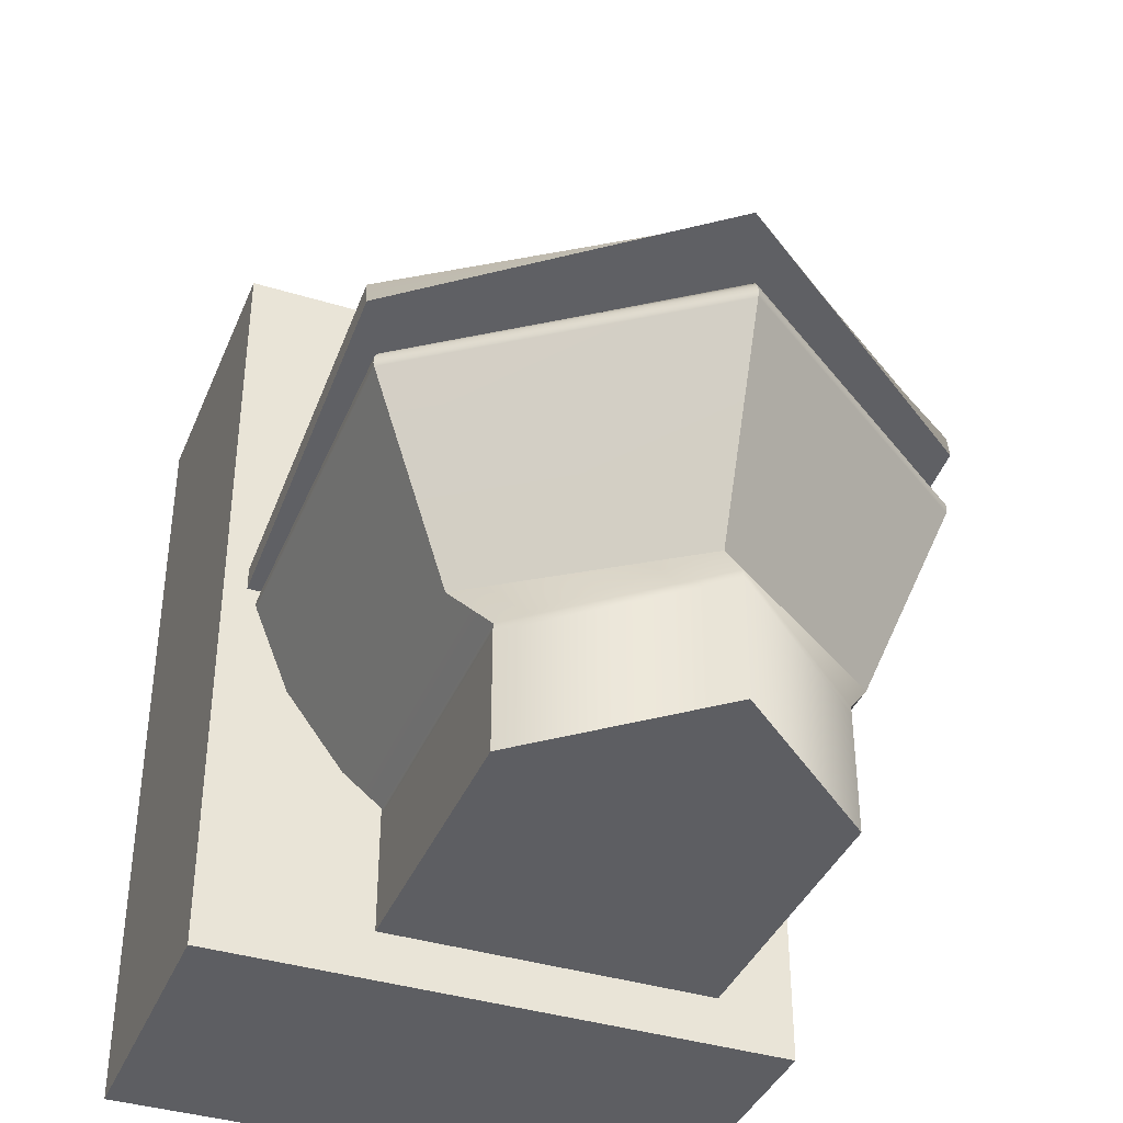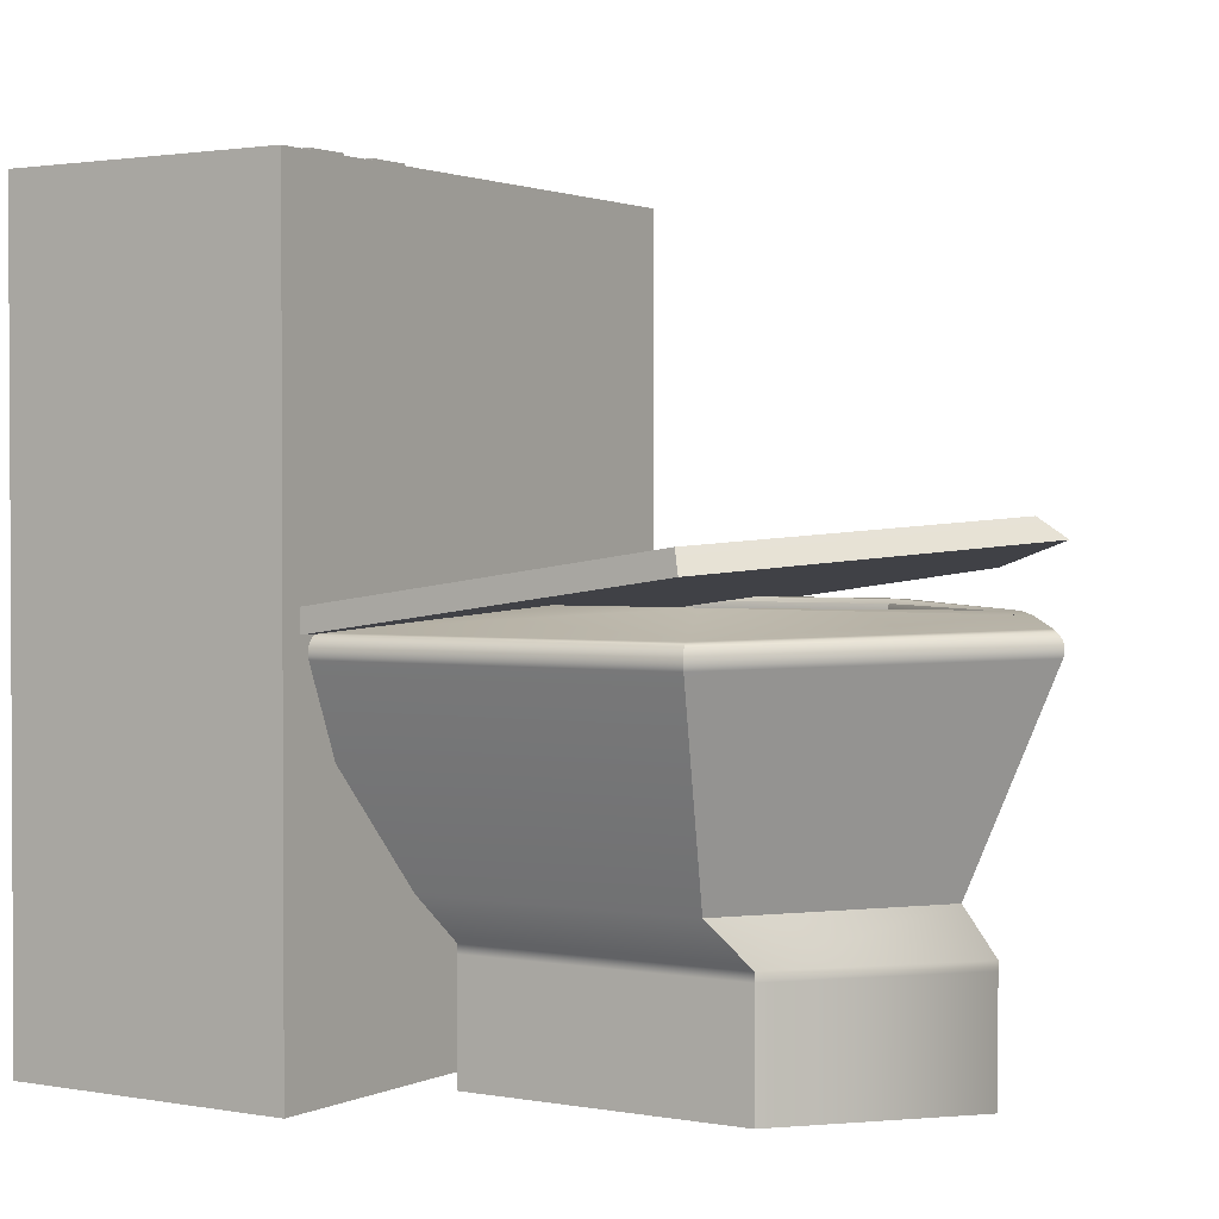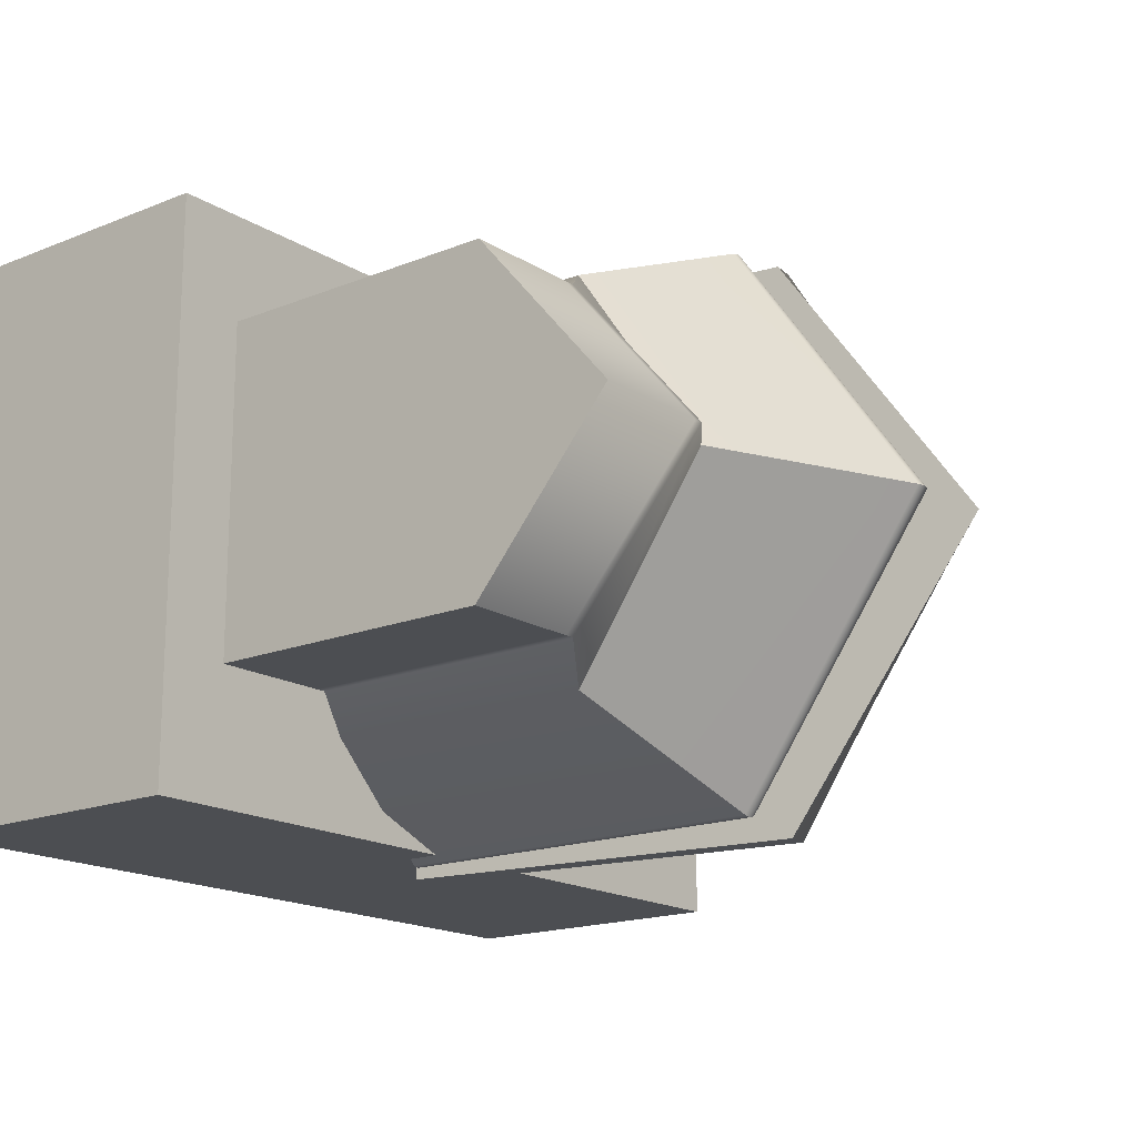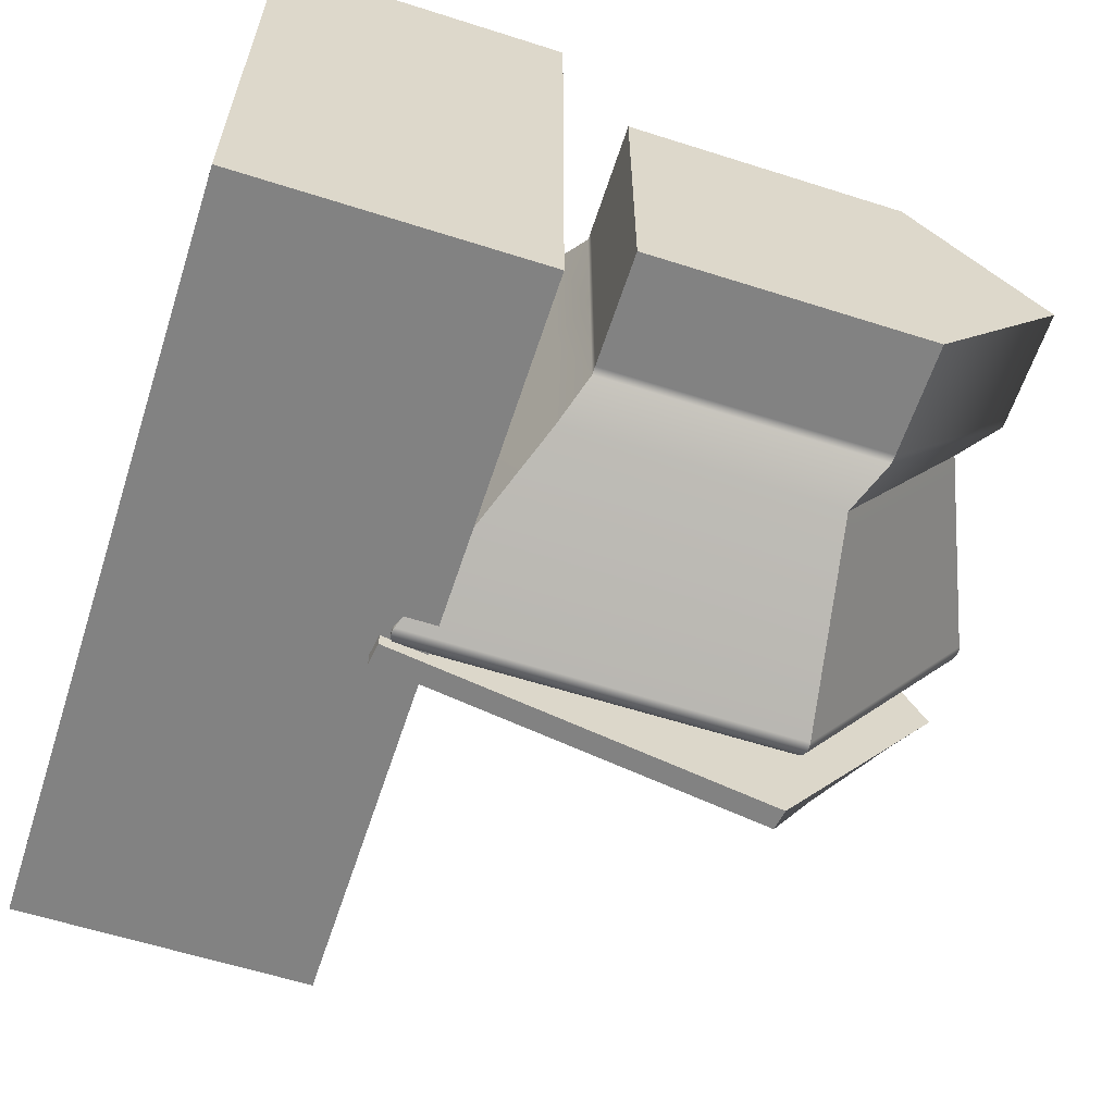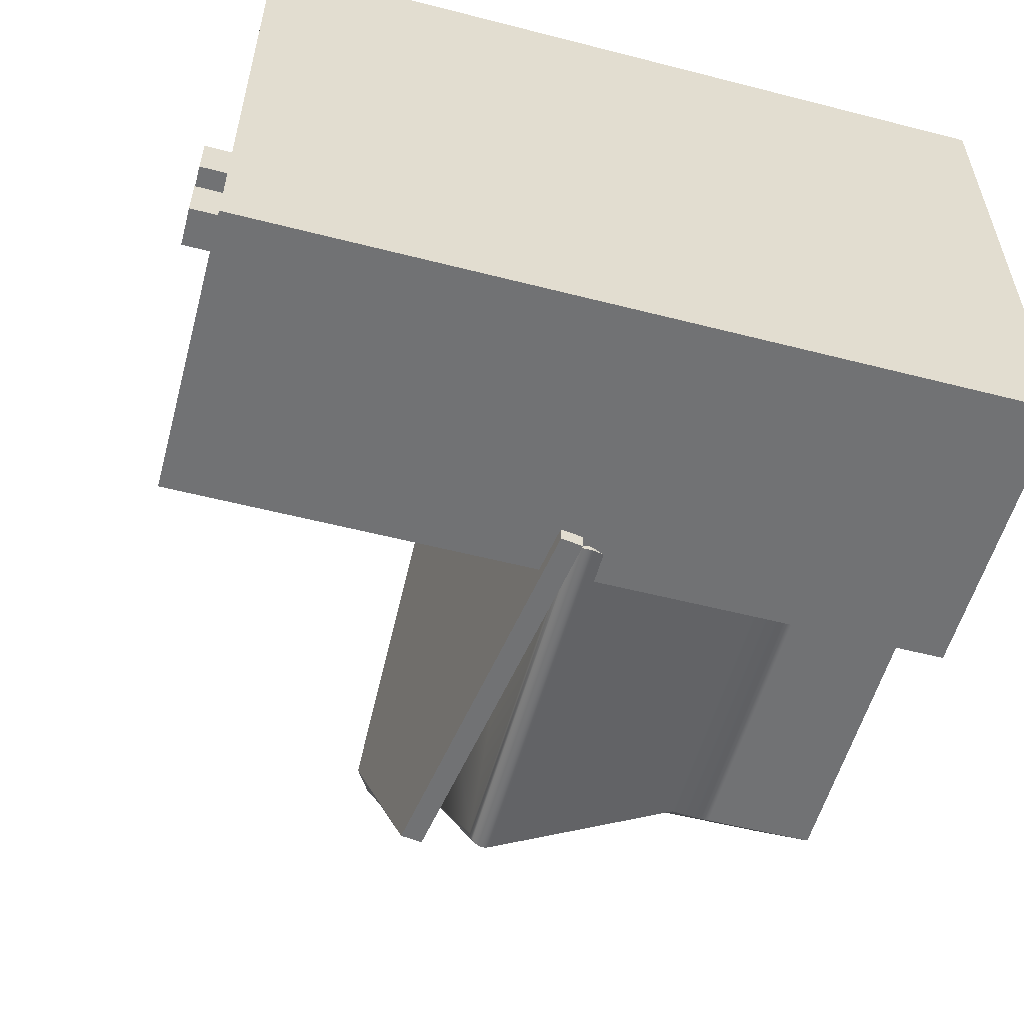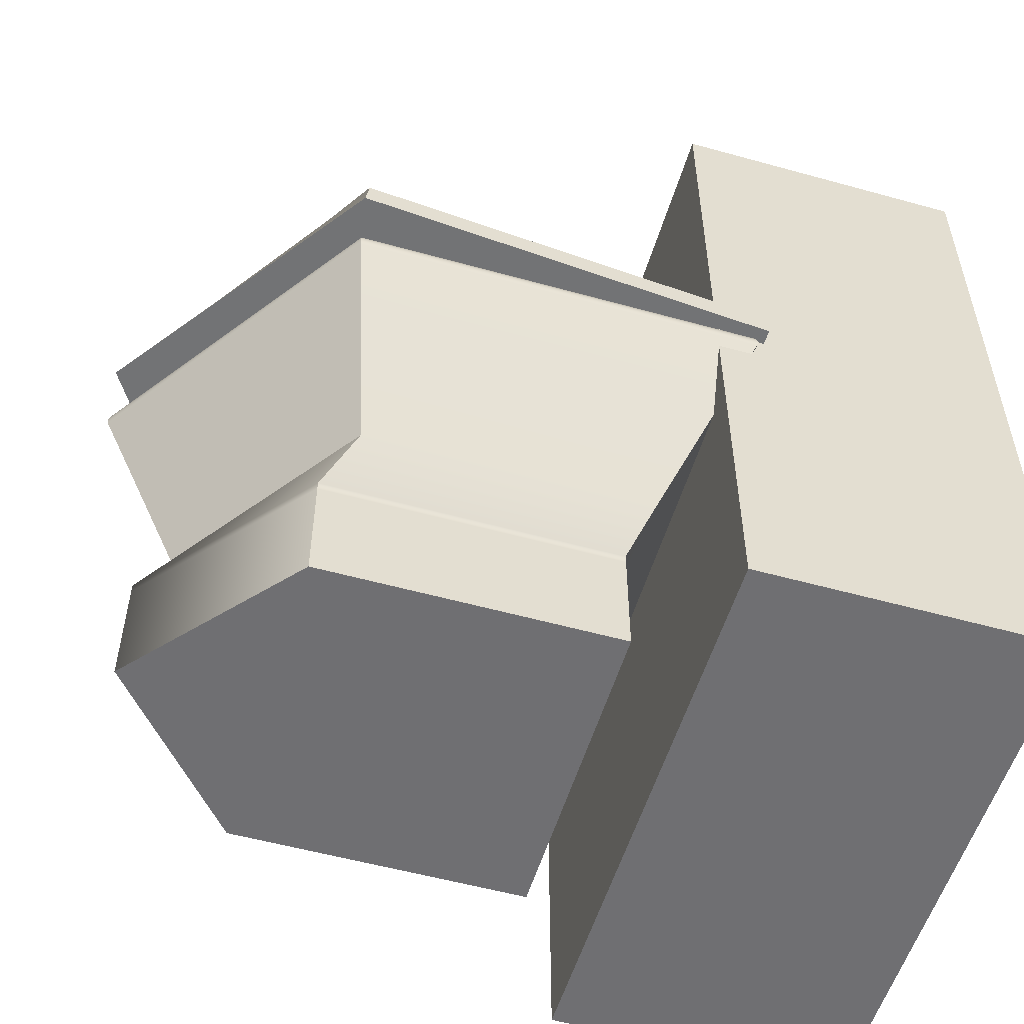
<metadata>
{"format":"obj","ext":"obj","renderer":"f3d","projection":"perspective","resolution":1024,"background":"white","views":[{"elev":-38.7,"azim":68.9,"up":"+Y"},{"elev":1.7,"azim":32.6,"up":"+Y"},{"elev":-17.0,"azim":39.0,"up":"+Z"},{"elev":-60.7,"azim":-18.0,"up":"+Z"},{"elev":-55.4,"azim":-105.1,"up":"+Z"},{"elev":-54.7,"azim":163.6,"up":"+Y"}]}
</metadata>
<code>
g default
v -13.82 0.1541 -2.721
v -13.82 0.1541 -3.488
v -13.82 1.214 -2.721
v -13.82 1.214 -3.488
v -14.23 1.214 -2.721
v -14.23 1.214 -3.488
v -14.23 0.1541 -2.721
v -14.23 0.1541 -3.488
v -13.82 1.178 -3.488
v -13.82 1.178 -2.721
v -14.23 1.178 -2.721
v -14.23 1.178 -3.488
v -13.82 0.1859 -3.488
v -13.82 0.1859 -2.721
v -14.23 0.1859 -2.721
v -14.23 0.1859 -3.488
v -13.82 0.2665 -3.488
v -13.82 0.2665 -2.721
v -14.23 0.2665 -2.721
v -14.23 0.2665 -3.488
v -13.82 1.131 -3.488
v -13.82 1.131 -2.721
v -14.23 1.131 -2.721
v -14.23 1.131 -3.488
g pCube65 group2
f 1 2 13 14
f 3 4 6 5
f 15 16 8 7
f 7 8 2 1
f 2 8 16 13
f 7 1 14 15
f 10 9 4 3
f 11 10 3 5
f 5 6 12 11
f 9 12 6 4
f 14 13 17 18
f 15 14 18 19
f 19 20 16 15
f 13 16 20 17
f 18 17 21 22
f 19 18 22 23
f 23 24 20 19
f 17 20 24 21
f 22 21 9 10
f 23 22 10 11
f 11 12 24 23
f 21 24 12 9
g default
v -13.34 0.7806 -2.752
v -13.12 0.8121 -3.13
v -13.34 0.7806 -3.508
v -13.89 0.7031 -3.508
v -13.89 0.7031 -2.752
v -13.89 0.7031 -3.13
v -13.42 0.7706 -2.917
v -13.72 0.7273 -3.343
v -13.42 0.7706 -3.343
v -13.72 0.7273 -2.917
v -13.72 0.7273 -3.13
v -13.34 0.7501 -2.752
v -13.08 0.7867 -3.13
v -13.34 0.7501 -3.508
v -13.89 0.6727 -3.508
v -13.89 0.6727 -3.13
v -13.89 0.6727 -2.752
v -13.42 0.7706 -3.13
v -13.11 0.804 -3.13
v -13.34 0.7709 -2.752
v -13.89 0.6934 -2.752
v -13.89 0.6934 -3.13
v -13.89 0.6934 -3.508
v -13.34 0.7709 -3.508
v -13.09 0.7901 -3.13
v -13.34 0.7542 -2.752
v -13.89 0.6768 -2.752
v -13.89 0.6768 -3.13
v -13.89 0.6768 -3.508
v -13.34 0.7542 -3.508
v -13.34 0.7501 -3.13
g group2 polySurface17
f 25 26 31
f 27 28 32 33
f 30 29 34 35
f 29 25 31 34
f 26 27 33
f 28 30 35 32
f 36 37 49 50
f 38 39 53 54
f 40 41 51 52
f 41 36 50 51
f 37 38 54 49
f 39 40 52 53
f 31 42 35 34
f 42 33 32 35
f 26 42 31
f 26 33 42
f 44 43 26 25
f 45 44 25 29
f 46 45 29 30
f 47 46 30 28
f 48 47 28 27
f 43 48 27 26
f 50 49 43 44
f 51 50 44 45
f 52 51 45 46
f 53 52 46 47
f 54 53 47 48
f 49 54 48 43
f 38 55 40 39
f 55 36 41 40
f 37 55 38
f 37 36 55
g default
v -13.35 0.1622 -2.916
v -13.35 0.1622 -3.344
v -13.73 0.1622 -2.916
v -13.73 0.1622 -3.344
v -13.41 0.3663 -2.917
v -13.41 0.3663 -3.343
v -13.72 0.3663 -3.343
v -13.72 0.3663 -2.917
v -13.41 0.3663 -3.13
v -13.72 0.3663 -3.13
v -13.73 0.1622 -3.13
v -13.16 0.1622 -3.13
v -13.35 0.3298 -3.344
v -13.16 0.3298 -3.13
v -13.35 0.3298 -2.916
v -13.73 0.3298 -2.916
v -13.73 0.3298 -3.13
v -13.73 0.3298 -3.344
v -13.35 0.1768 -3.344
v -13.16 0.1768 -3.13
v -13.35 0.1768 -2.916
v -13.73 0.1768 -2.916
v -13.73 0.1768 -3.13
v -13.73 0.1768 -3.344
v -13.73 0.3177 -3.344
v -13.73 0.3177 -3.13
v -13.73 0.3177 -2.916
v -13.35 0.3177 -2.916
v -13.16 0.3177 -3.13
v -13.35 0.3177 -3.344
v -13.76 0.3885 -3.386
v -13.76 0.3885 -3.13
v -13.76 0.3885 -2.874
v -13.38 0.3885 -2.874
v -13.21 0.3885 -3.13
v -13.38 0.3885 -3.386
v -13.72 0.6641 -2.917
v -13.72 0.6641 -3.13
v -13.72 0.6641 -3.343
v -13.41 0.6641 -3.343
v -13.19 0.6641 -3.13
v -13.41 0.6641 -2.917
v -13.34 0.6539 -2.766
v -13.34 0.6589 -2.765
v -13.34 0.6643 -2.765
v -13.34 0.6695 -2.766
v -13.34 0.6744 -2.768
v -13.35 0.6785 -2.772
v -13.35 0.6816 -2.776
v -13.35 0.6836 -2.781
v -13.88 0.6536 -2.766
v -13.88 0.6583 -2.765
v -13.88 0.6636 -2.765
v -13.88 0.669 -2.766
v -13.87 0.674 -2.769
v -13.87 0.6783 -2.772
v -13.87 0.6815 -2.776
v -13.86 0.6834 -2.78
v -13.09 0.6595 -3.13
v -13.09 0.6643 -3.13
v -13.09 0.6693 -3.13
v -13.09 0.6744 -3.13
v -13.09 0.6793 -3.13
v -13.09 0.6839 -3.13
v -13.1 0.6879 -3.13
v -13.1 0.6911 -3.13
v -13.34 0.6539 -3.494
v -13.34 0.6589 -3.495
v -13.34 0.6643 -3.496
v -13.34 0.6695 -3.494
v -13.34 0.6744 -3.492
v -13.35 0.6785 -3.488
v -13.35 0.6816 -3.484
v -13.35 0.6836 -3.479
v -13.88 0.6537 -3.13
v -13.88 0.6588 -3.13
v -13.88 0.6642 -3.13
v -13.88 0.6694 -3.13
v -13.87 0.6742 -3.13
v -13.87 0.6783 -3.13
v -13.87 0.6814 -3.13
v -13.86 0.6834 -3.13
v -13.88 0.6536 -3.494
v -13.88 0.6583 -3.495
v -13.88 0.6636 -3.495
v -13.88 0.669 -3.494
v -13.87 0.674 -3.492
v -13.87 0.6783 -3.488
v -13.87 0.6815 -3.484
v -13.86 0.6834 -3.48
v -13.16 0.701 -3.13
v -13.15 0.7086 -3.13
v -13.14 0.7101 -3.13
v -13.12 0.7054 -3.13
v -13.41 0.7 -2.917
v -13.41 0.7087 -2.915
v -13.4 0.7143 -2.908
v -13.4 0.7147 -2.899
v -13.72 0.6998 -3.343
v -13.72 0.7086 -3.346
v -13.73 0.7143 -3.352
v -13.74 0.7147 -3.361
v -13.41 0.7 -3.343
v -13.41 0.7087 -3.346
v -13.4 0.7143 -3.353
v -13.4 0.7147 -3.361
v -13.72 0.6998 -2.917
v -13.72 0.7086 -2.915
v -13.73 0.7143 -2.908
v -13.74 0.7147 -2.899
v -13.72 0.7001 -3.13
v -13.72 0.7087 -3.13
v -13.73 0.7143 -3.13
v -13.74 0.7148 -3.13
g group2 polySurface16
f 56 67 75 76
f 60 64 65 63
f 77 78 66 58
f 58 66 67 56
f 57 59 79 74
f 58 56 76 77
f 65 64 61 62
f 66 78 79 59
f 67 66 59 57
f 75 67 57 74
f 69 84 85 68
f 83 84 69 70
f 82 83 70 71
f 71 72 81 82
f 80 81 72 73
f 85 80 73 68
f 79 78 81 80
f 82 81 78 77
f 77 76 83 82
f 76 75 84 83
f 85 84 75 74
f 74 79 80 85
f 73 72 87 86
f 88 87 72 71
f 71 70 89 88
f 70 69 90 89
f 91 90 69 68
f 68 73 86 91
f 93 92 63 65
f 94 93 65 62
f 95 94 62 61
f 64 96 95 61
f 97 96 64 60
f 92 97 60 63
f 91 122 114 90
f 90 114 98 89
f 89 98 106 88
f 88 106 130 87
f 87 130 138 86
f 86 138 122 91
f 104 105 113 112
f 103 104 112 111
f 102 103 111 110
f 101 102 110 109
f 100 101 109 108
f 98 99 107 106
f 99 100 108 107
f 112 113 137 136
f 111 112 136 135
f 110 111 135 134
f 109 110 134 133
f 108 109 133 132
f 106 107 131 130
f 107 108 132 131
f 105 104 120 121
f 104 103 119 120
f 103 102 118 119
f 102 101 117 118
f 101 100 116 117
f 100 99 115 116
f 99 98 114 115
f 121 120 128 129
f 120 119 127 128
f 119 118 126 127
f 118 117 125 126
f 117 116 124 125
f 116 115 123 124
f 115 114 122 123
f 136 137 145 144
f 135 136 144 143
f 134 135 143 142
f 133 134 142 141
f 132 133 141 140
f 130 131 139 138
f 131 132 140 139
f 129 128 144 145
f 128 127 143 144
f 127 126 142 143
f 126 125 141 142
f 125 124 140 141
f 124 123 139 140
f 123 122 138 139
f 146 96 97 150
f 94 95 158 154
f 95 96 146 158
f 92 93 166 162
f 97 92 162 150
f 93 94 154 166
f 113 105 153 165
f 105 121 149 153
f 121 129 161 149
f 137 113 165 169
f 145 137 169 157
f 129 145 157 161
f 148 149 161 160
f 146 147 159 158
f 147 148 160 159
f 149 148 152 153
f 148 147 151 152
f 147 146 150 151
f 156 157 169 168
f 154 155 167 166
f 155 156 168 167
f 157 156 160 161
f 156 155 159 160
f 155 154 158 159
f 153 152 164 165
f 152 151 163 164
f 151 150 162 163
f 165 164 168 169
f 164 163 167 168
f 163 162 166 167
g default
v -14 1.174 -3.123
v -14 1.174 -3.187
v -14 1.253 -3.123
v -14 1.253 -3.187
v -14.06 1.253 -3.123
v -14.06 1.253 -3.187
v -14.06 1.174 -3.123
v -14.06 1.174 -3.187
v -14 1.246 -3.187
v -14 1.246 -3.123
v -14.06 1.246 -3.123
v -14.06 1.246 -3.187
g group2 pCube67
f 170 171 178 179
f 172 173 175 174
f 180 181 177 176
f 176 177 171 170
f 171 177 181 178
f 176 170 179 180
f 179 178 173 172
f 180 179 172 174
f 174 175 181 180
f 178 181 175 173
g default
v -14 1.174 -3
v -14 1.174 -3.064
v -14 1.253 -3
v -14 1.253 -3.064
v -14.06 1.253 -3
v -14.06 1.253 -3.064
v -14.06 1.174 -3
v -14.06 1.174 -3.064
v -14 1.245 -3.064
v -14 1.245 -3
v -14.06 1.245 -3
v -14.06 1.245 -3.064
g group2 pCube66
f 182 183 190 191
f 184 185 187 186
f 192 193 189 188
f 188 189 183 182
f 183 189 193 190
f 188 182 191 192
f 191 190 185 184
f 192 191 184 186
f 186 187 193 192
f 190 193 187 185

</code>
